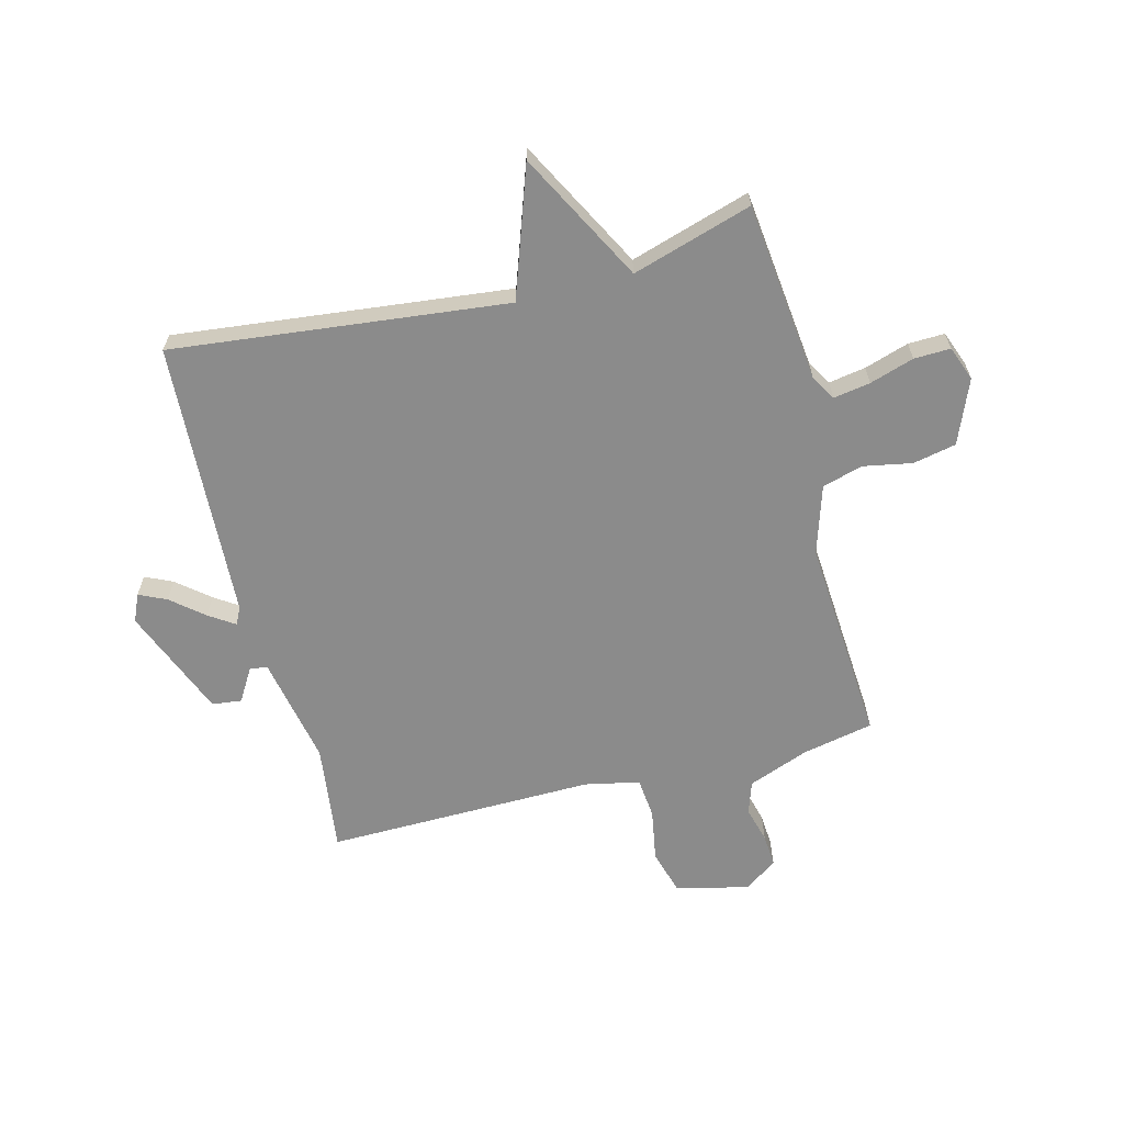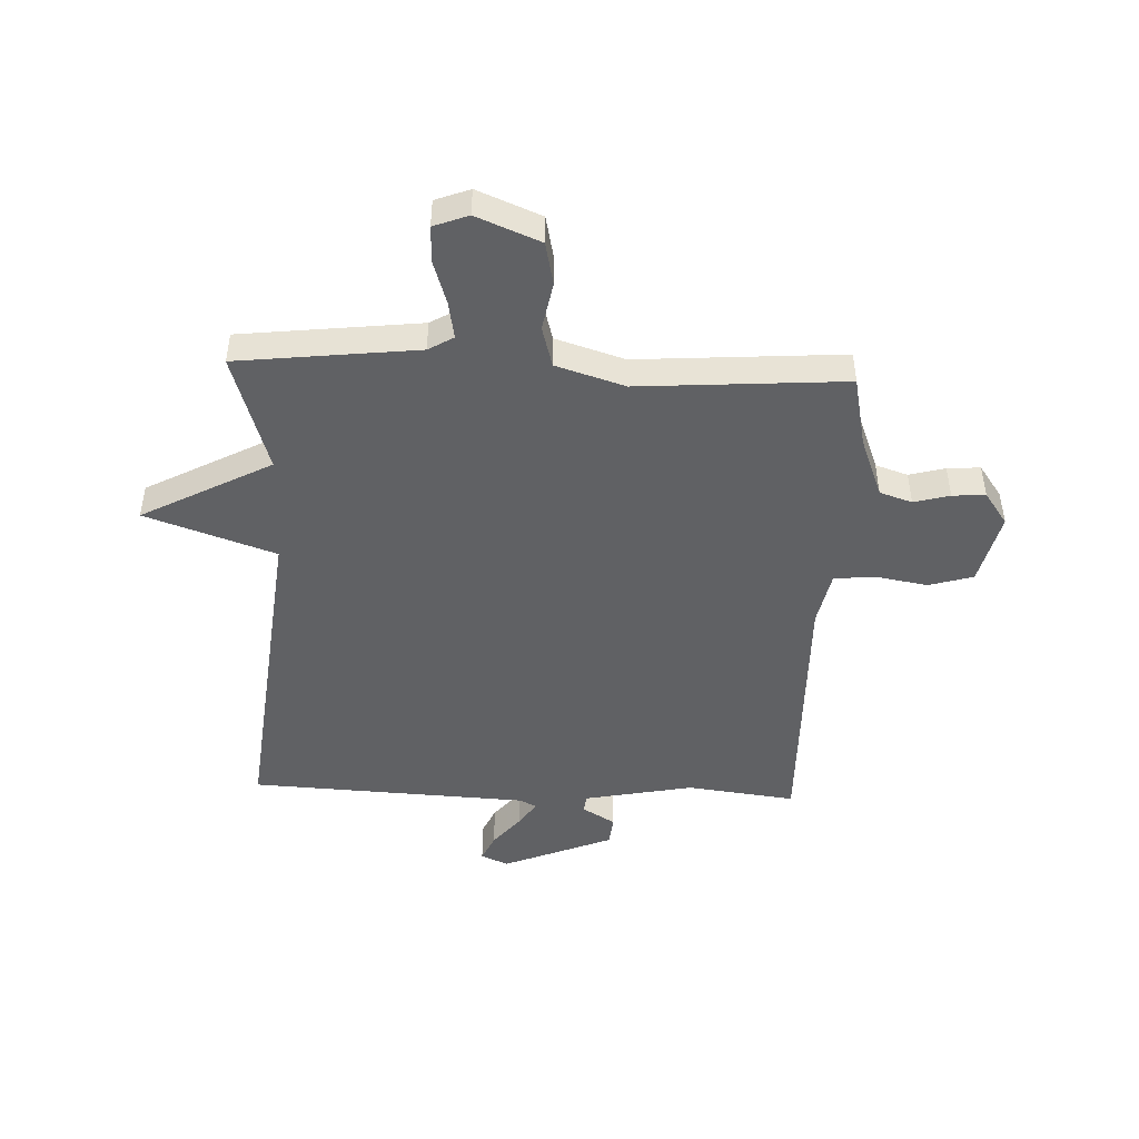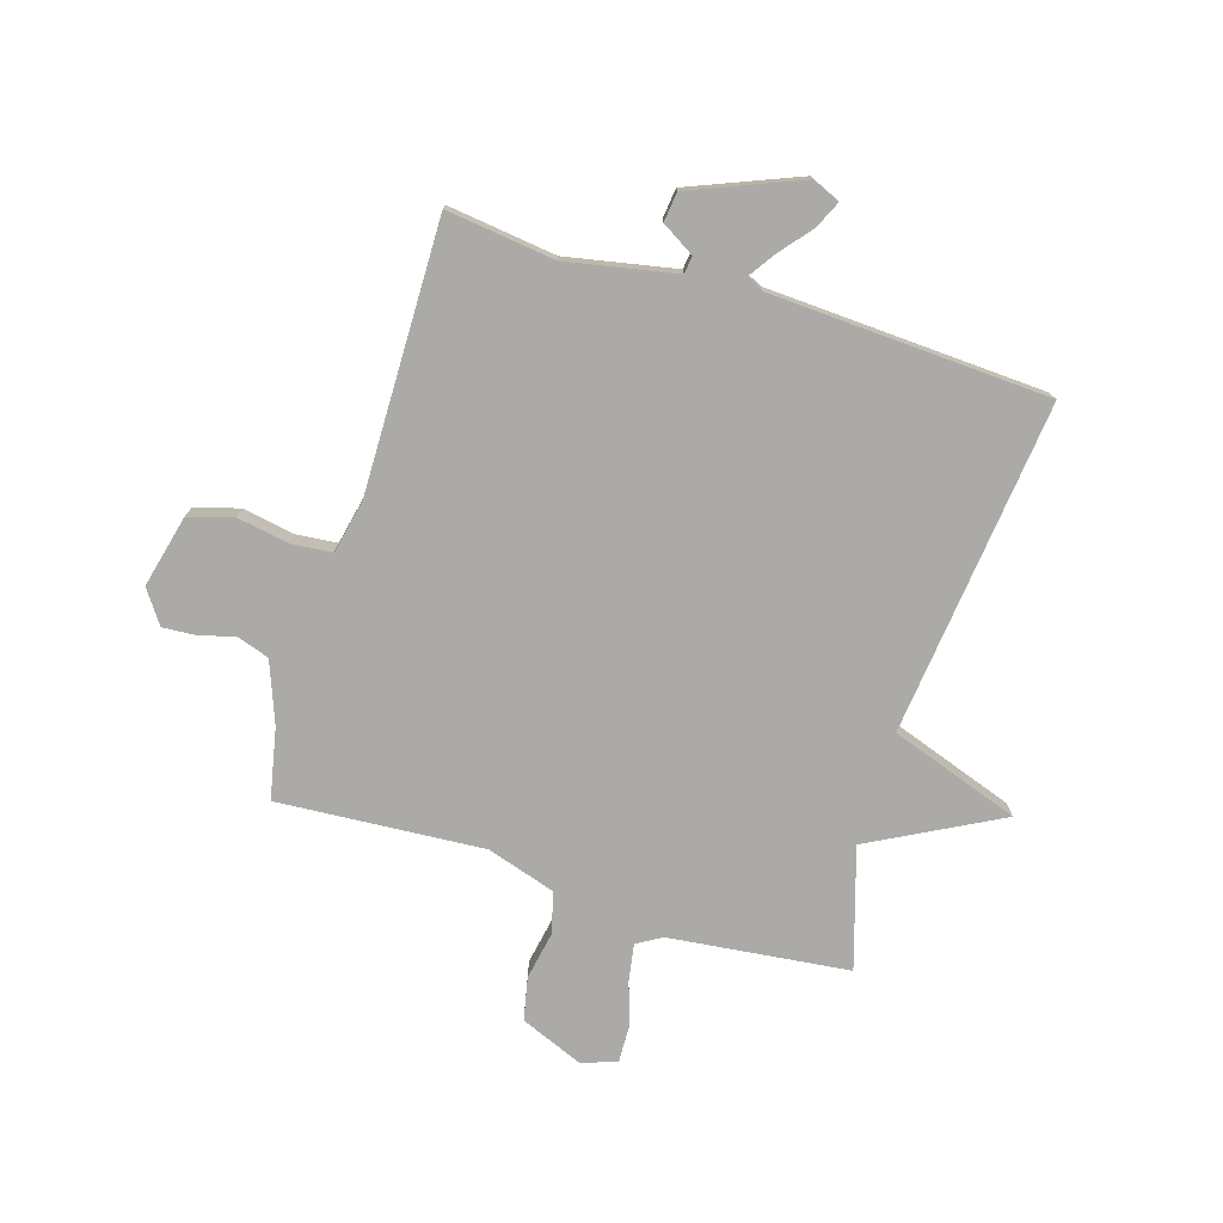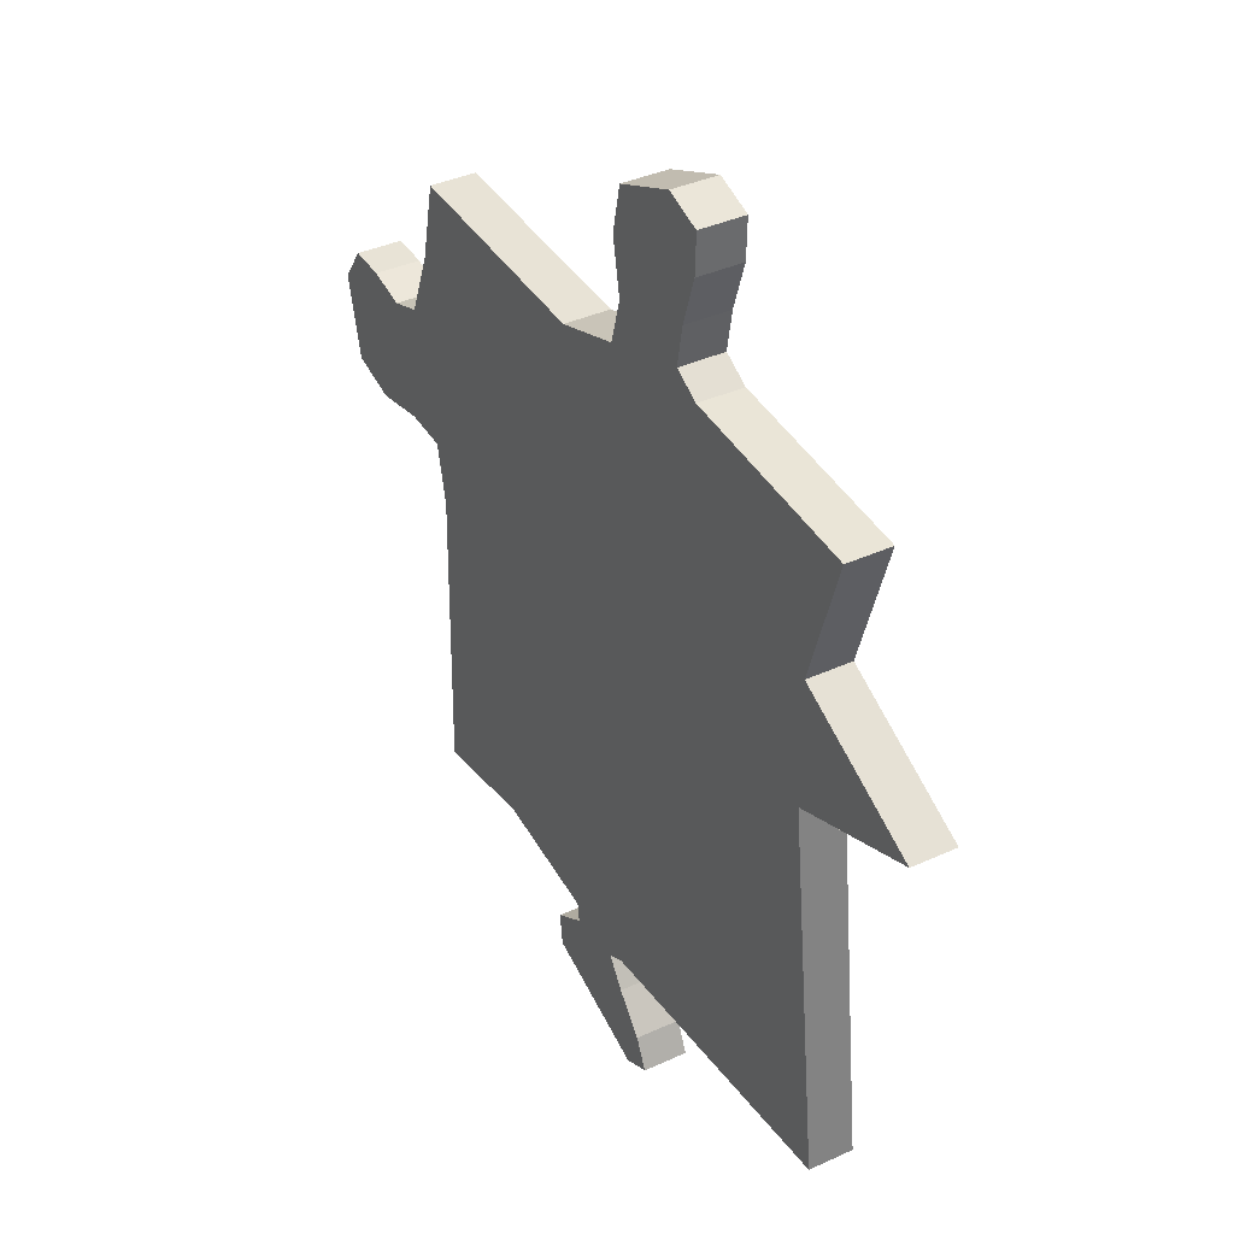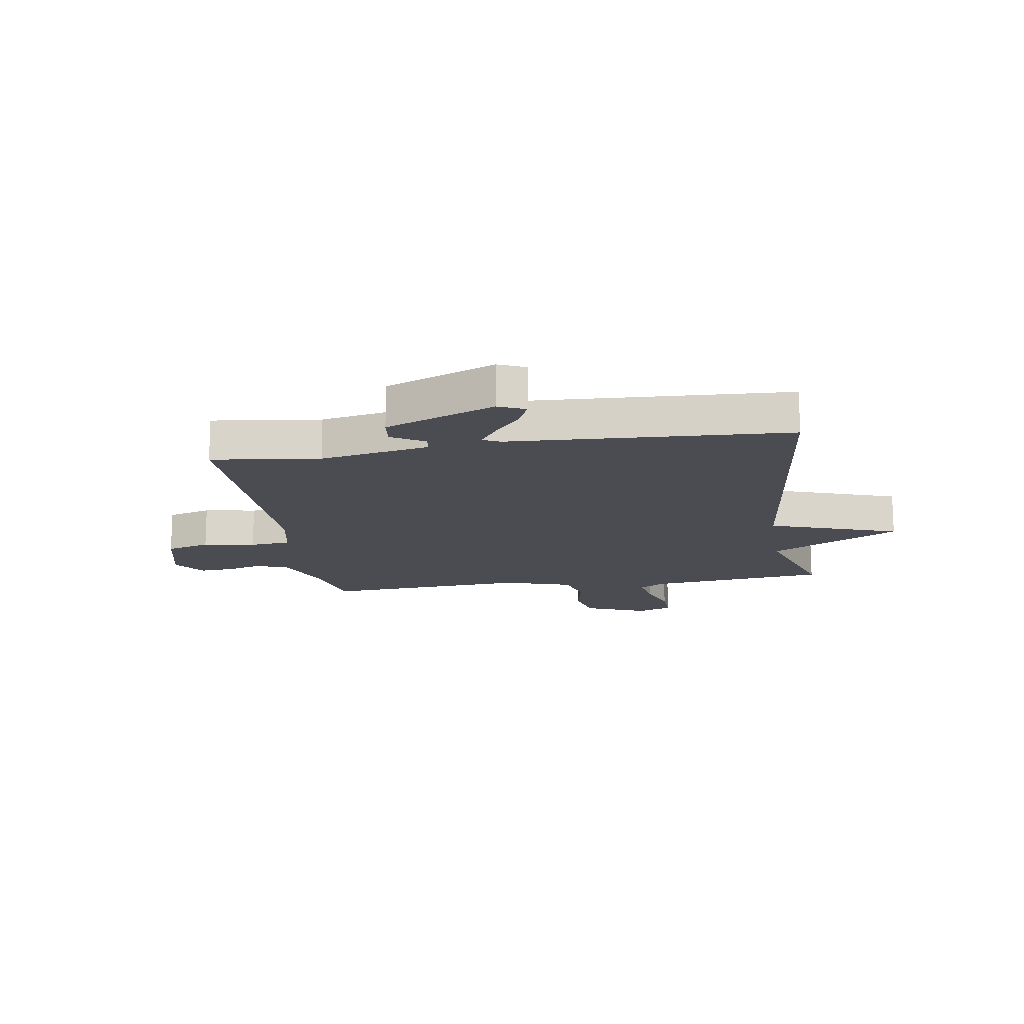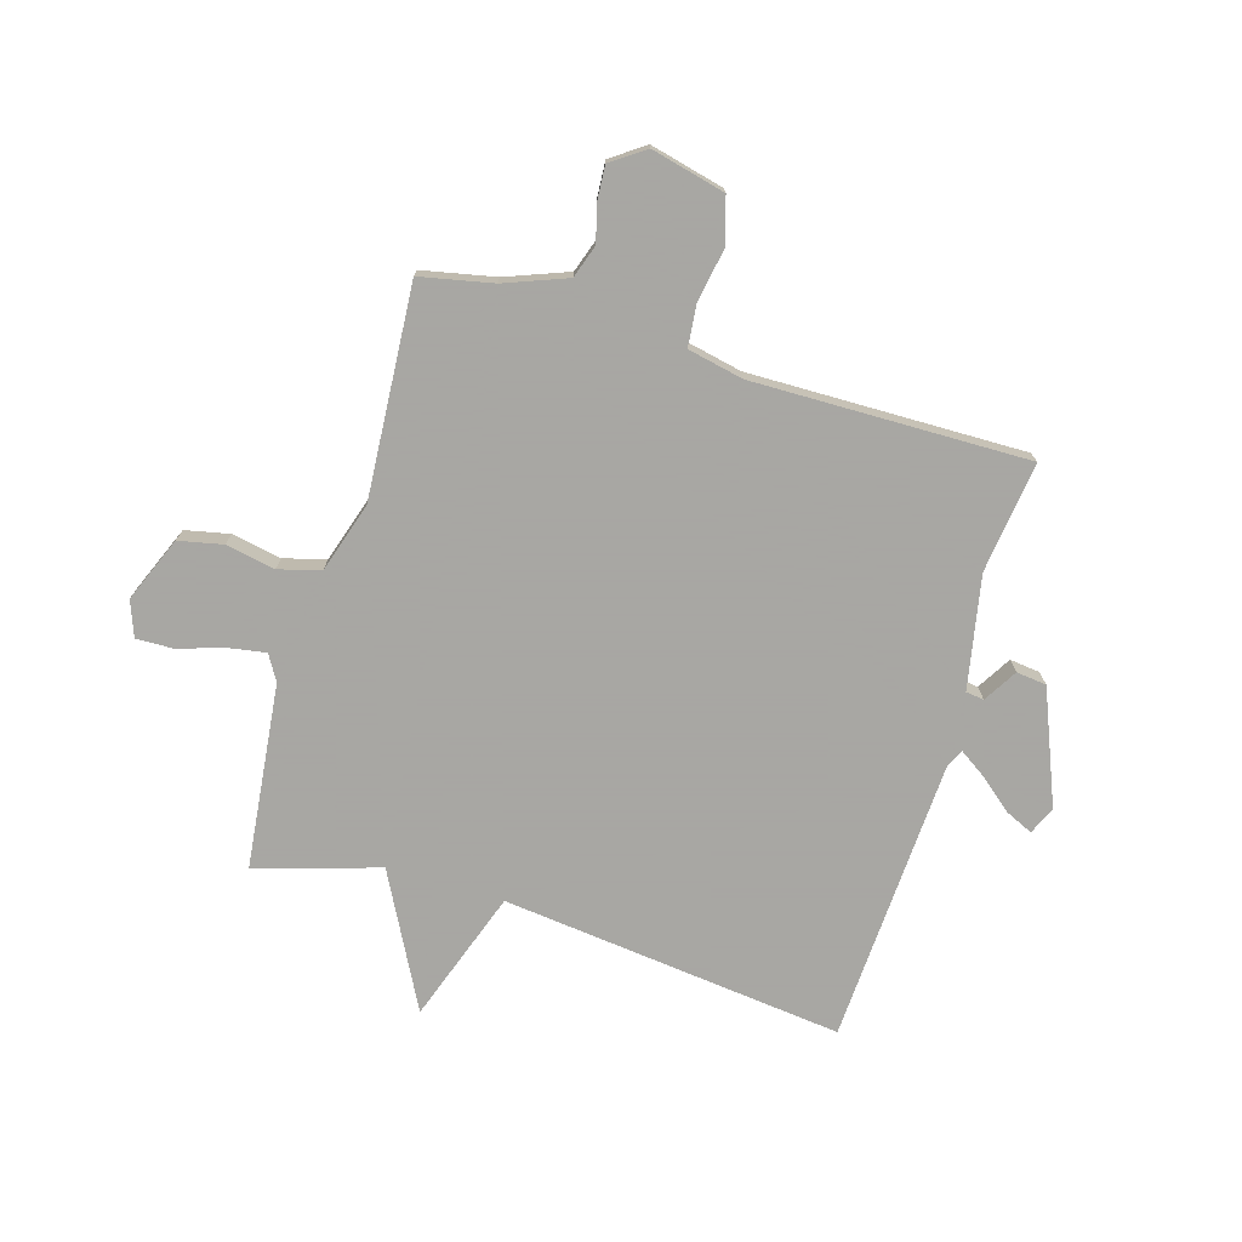
<metadata>
{"format":"obj","ext":"obj","renderer":"f3d","projection":"perspective","resolution":1024,"background":"white","views":[{"elev":-63.8,"azim":-75.6,"up":"+Y"},{"elev":-47.0,"azim":-2.3,"up":"+Y"},{"elev":-75.9,"azim":162.8,"up":"+Y"},{"elev":37.5,"azim":-120.5,"up":"+Z"},{"elev":-15.3,"azim":-171.1,"up":"+Y"},{"elev":-74.4,"azim":73.3,"up":"+Y"}]}
</metadata>
<code>
v -0.5 0.07 -0.5
v -0.435 0.07 0.089
v -0.663 0.07 0.168
v -0.435 0.07 0.289
v -0.5 0.07 0.5
v -0.183 0.07 0.536
v -0.139 0.07 0.562
v -0.15 0.07 0.627
v -0.175 0.07 0.705
v -0.177 0.07 0.769
v -0.116 0.07 0.792
v -0.004 0.07 0.746
v 0.012 0.07 0.67
v -0.004 0.07 0.585
v 0.016 0.07 0.513
v 0.137 0.07 0.475
v 0.5 0.07 0.5
v 0.526 0.07 0.375
v 0.567 0.07 0.268
v 0.624 0.07 0.249
v 0.687 0.07 0.266
v 0.745 0.07 0.27
v 0.786 0.07 0.212
v 0.755 0.07 0.084
v 0.677 0.07 0.061
v 0.585 0.07 0.077
v 0.513 0.07 0.07
v 0.493 0.07 -0.026
v 0.5 0.07 -0.5
v 0.309 0.07 -0.476
v 0.116 0.07 -0.514
v 0.112 0.07 -0.545
v 0.17 0.07 -0.58
v 0.164 0.07 -0.632
v -0.03 0.07 -0.711
v -0.078 0.07 -0.69
v -0.056 0.07 -0.642
v -0.009 0.07 -0.585
v 0.021 0.07 -0.54
v -0.009 0.07 -0.525
v -0.5 0 -0.5
v -0.435 0 0.089
v -0.663 0 0.168
v -0.435 0 0.289
v -0.5 0 0.5
v -0.183 0 0.536
v -0.139 0 0.562
v -0.15 0 0.627
v -0.175 0 0.705
v -0.177 0 0.769
v -0.116 0 0.792
v -0.004 0 0.746
v 0.012 0 0.67
v -0.004 0 0.585
v 0.016 0 0.513
v 0.137 0 0.475
v 0.5 0 0.5
v 0.526 0 0.375
v 0.567 0 0.268
v 0.624 0 0.249
v 0.687 0 0.266
v 0.745 0 0.27
v 0.786 0 0.212
v 0.755 0 0.084
v 0.677 0 0.061
v 0.585 0 0.077
v 0.513 0 0.07
v 0.493 0 -0.026
v 0.5 0 -0.5
v 0.309 0 -0.476
v 0.116 0 -0.514
v 0.112 0 -0.545
v 0.17 0 -0.58
v 0.164 0 -0.632
v -0.03 0 -0.711
v -0.078 0 -0.69
v -0.056 0 -0.642
v -0.009 0 -0.585
v 0.021 0 -0.54
v -0.009 0 -0.525
f 36 37 38
f 35 36 38
f 34 35 38
f 33 34 38
f 32 33 38
f 31 32 38 39
f 28 29 30
f 27 28 30 31
f 24 25 26
f 23 24 26
f 22 23 26
f 21 22 26
f 20 21 26
f 19 20 26 27
f 31 39 40
f 27 31 40
f 19 27 40
f 18 19 40
f 12 13 14
f 11 12 14
f 10 11 14
f 9 10 14
f 8 9 14
f 7 8 14 15
f 6 7 15
f 6 15 16
f 5 6 16
f 4 5 16
f 16 17 18
f 4 16 18
f 3 4 18
f 2 3 18
f 1 2 18 40
f 78 77 76
f 78 76 75
f 78 75 74
f 78 74 73
f 78 73 72
f 79 78 72 71
f 70 69 68
f 71 70 68 67
f 66 65 64
f 66 64 63
f 66 63 62
f 66 62 61
f 66 61 60
f 67 66 60 59
f 80 79 71
f 80 71 67
f 80 67 59
f 80 59 58
f 54 53 52
f 54 52 51
f 54 51 50
f 54 50 49
f 54 49 48
f 55 54 48 47
f 55 47 46
f 56 55 46
f 56 46 45
f 56 45 44
f 58 57 56
f 58 56 44
f 58 44 43
f 58 43 42
f 80 58 42 41
f 1 41 42 2
f 2 42 43 3
f 3 43 44 4
f 4 44 45 5
f 5 45 46 6
f 6 46 47 7
f 7 47 48 8
f 8 48 49 9
f 9 49 50 10
f 10 50 51 11
f 11 51 52 12
f 12 52 53 13
f 13 53 54 14
f 14 54 55 15
f 15 55 56 16
f 16 56 57 17
f 17 57 58 18
f 18 58 59 19
f 19 59 60 20
f 20 60 61 21
f 21 61 62 22
f 22 62 63 23
f 23 63 64 24
f 24 64 65 25
f 25 65 66 26
f 26 66 67 27
f 27 67 68 28
f 28 68 69 29
f 29 69 70 30
f 30 70 71 31
f 31 71 72 32
f 32 72 73 33
f 33 73 74 34
f 34 74 75 35
f 35 75 76 36
f 36 76 77 37
f 37 77 78 38
f 38 78 79 39
f 39 79 80 40
f 40 80 41 1

</code>
